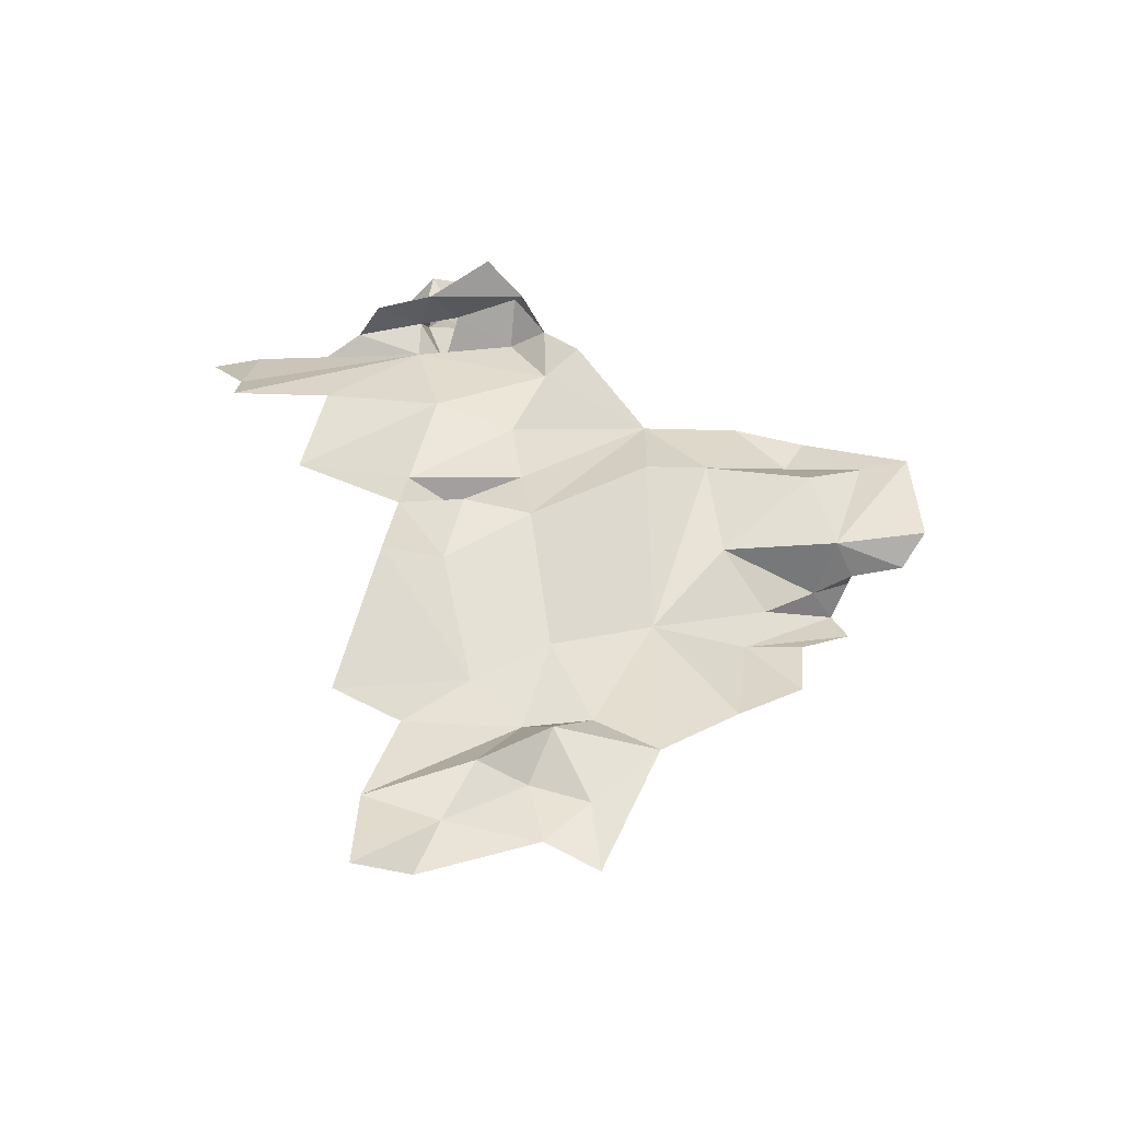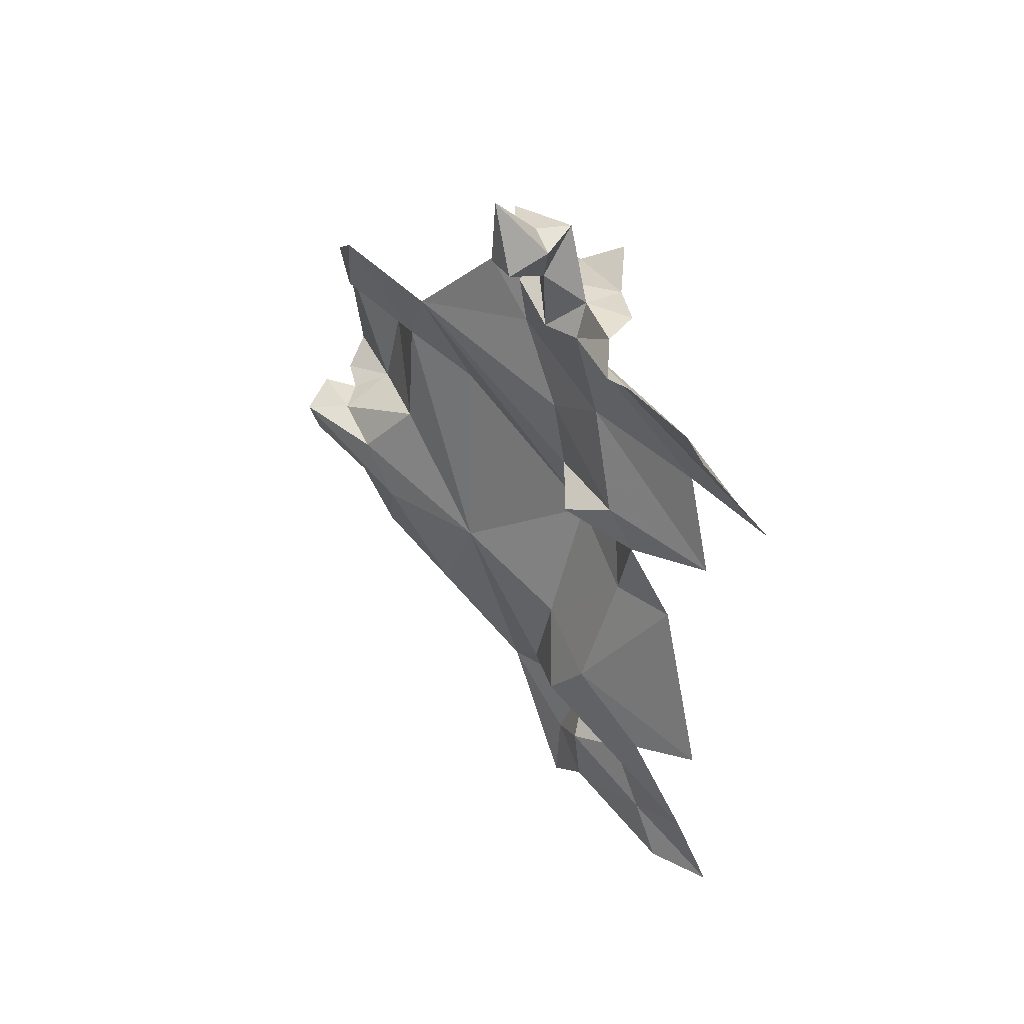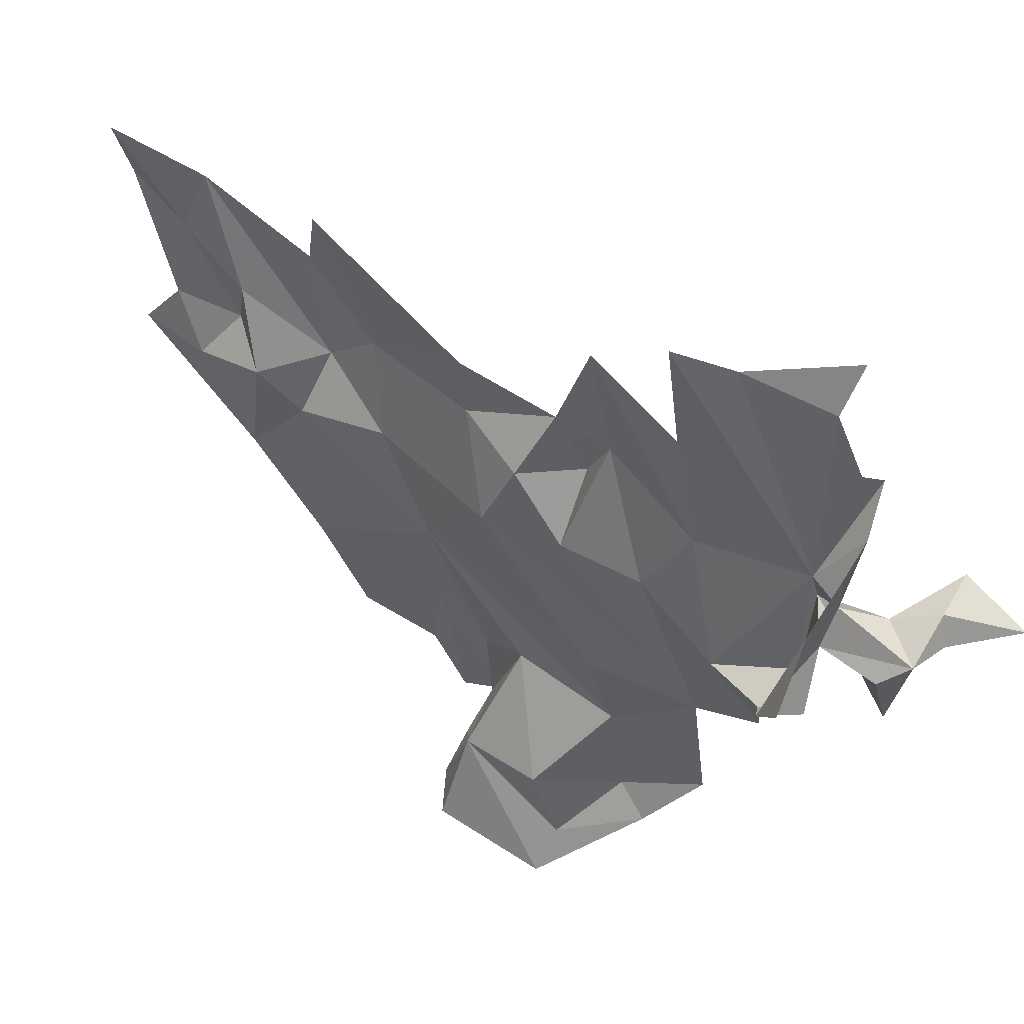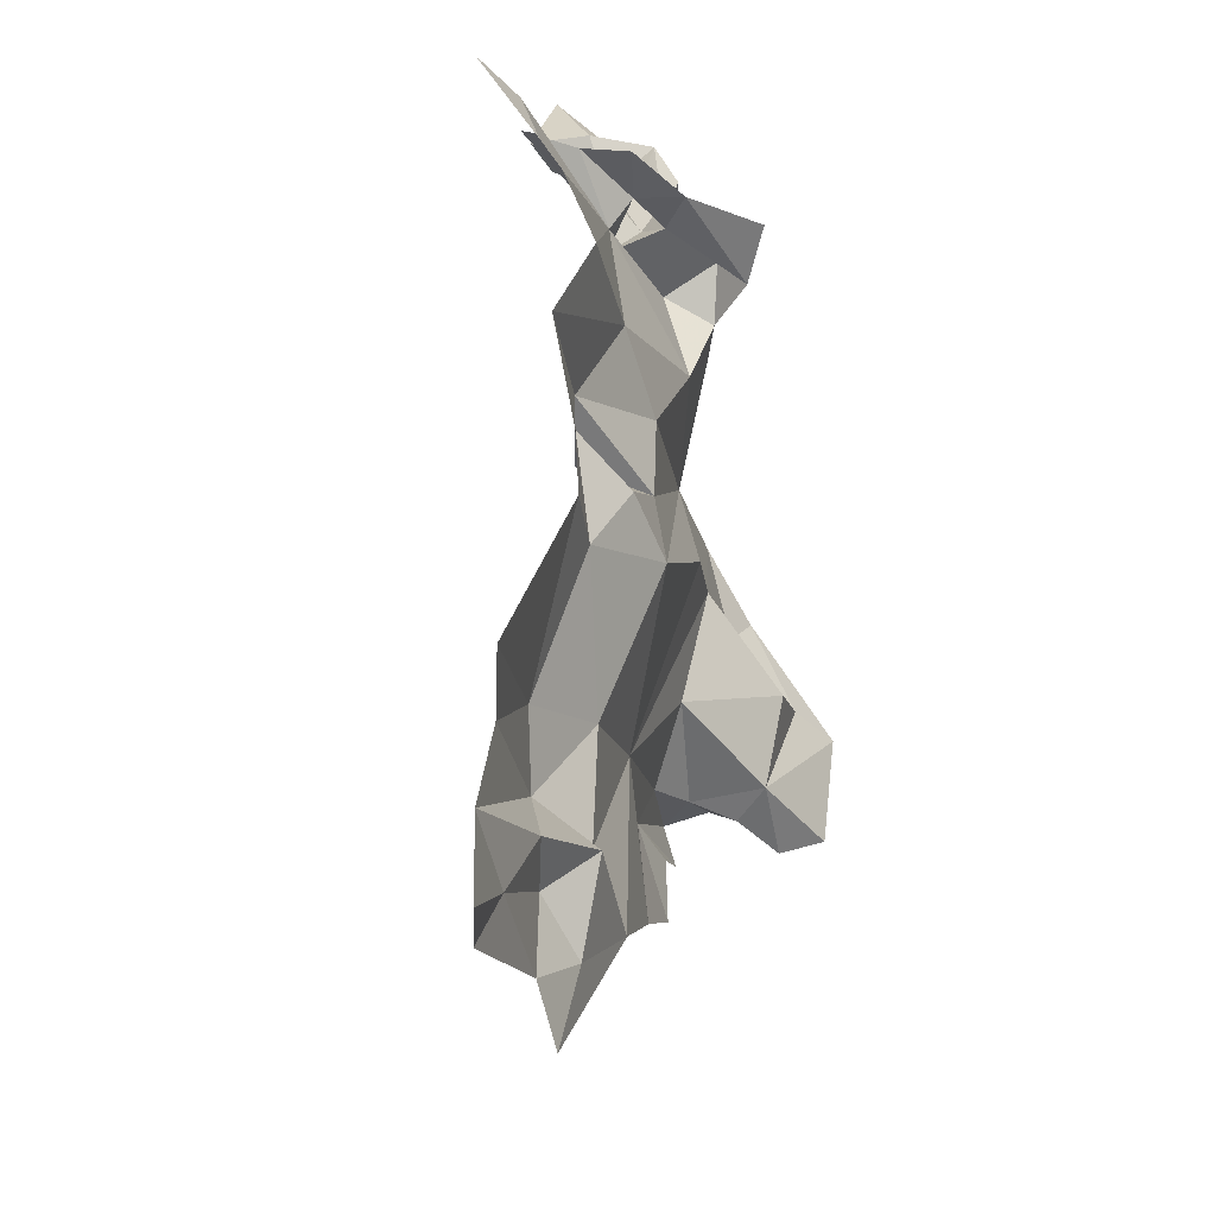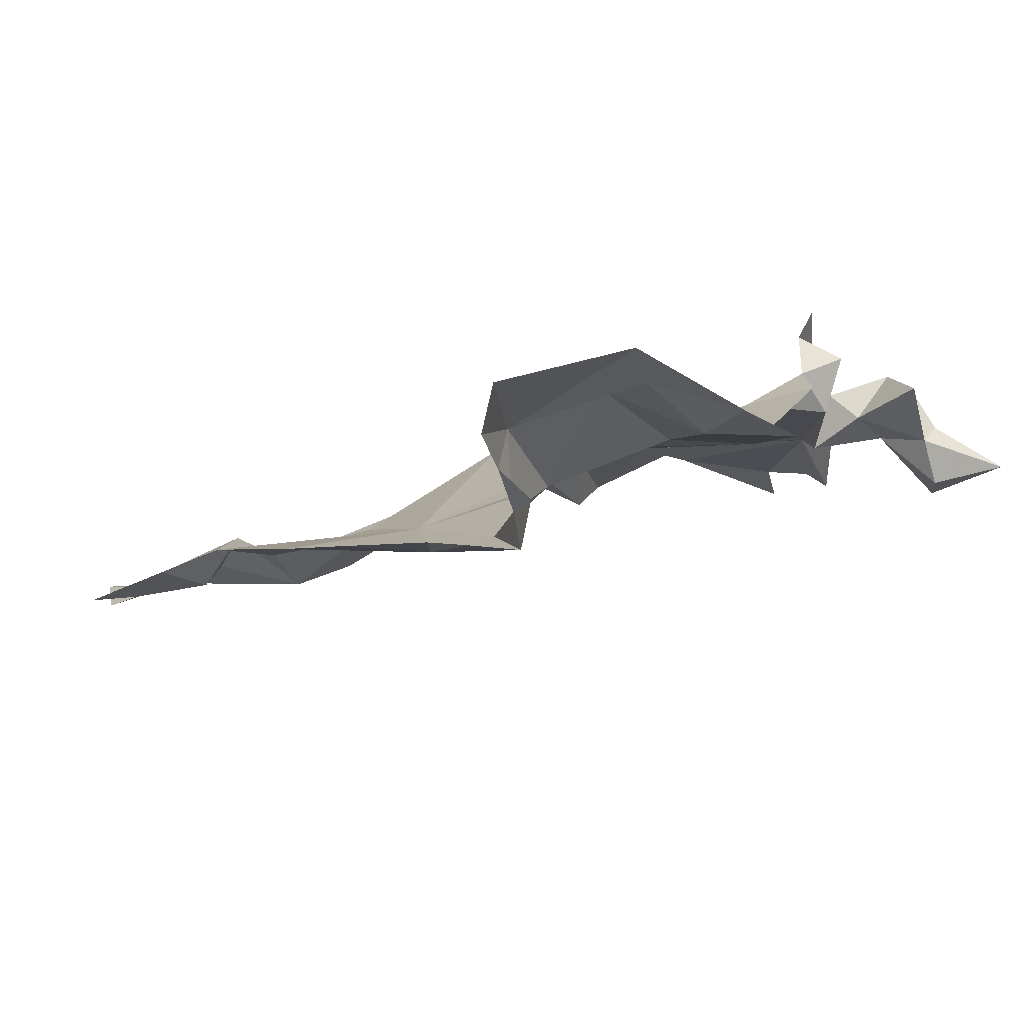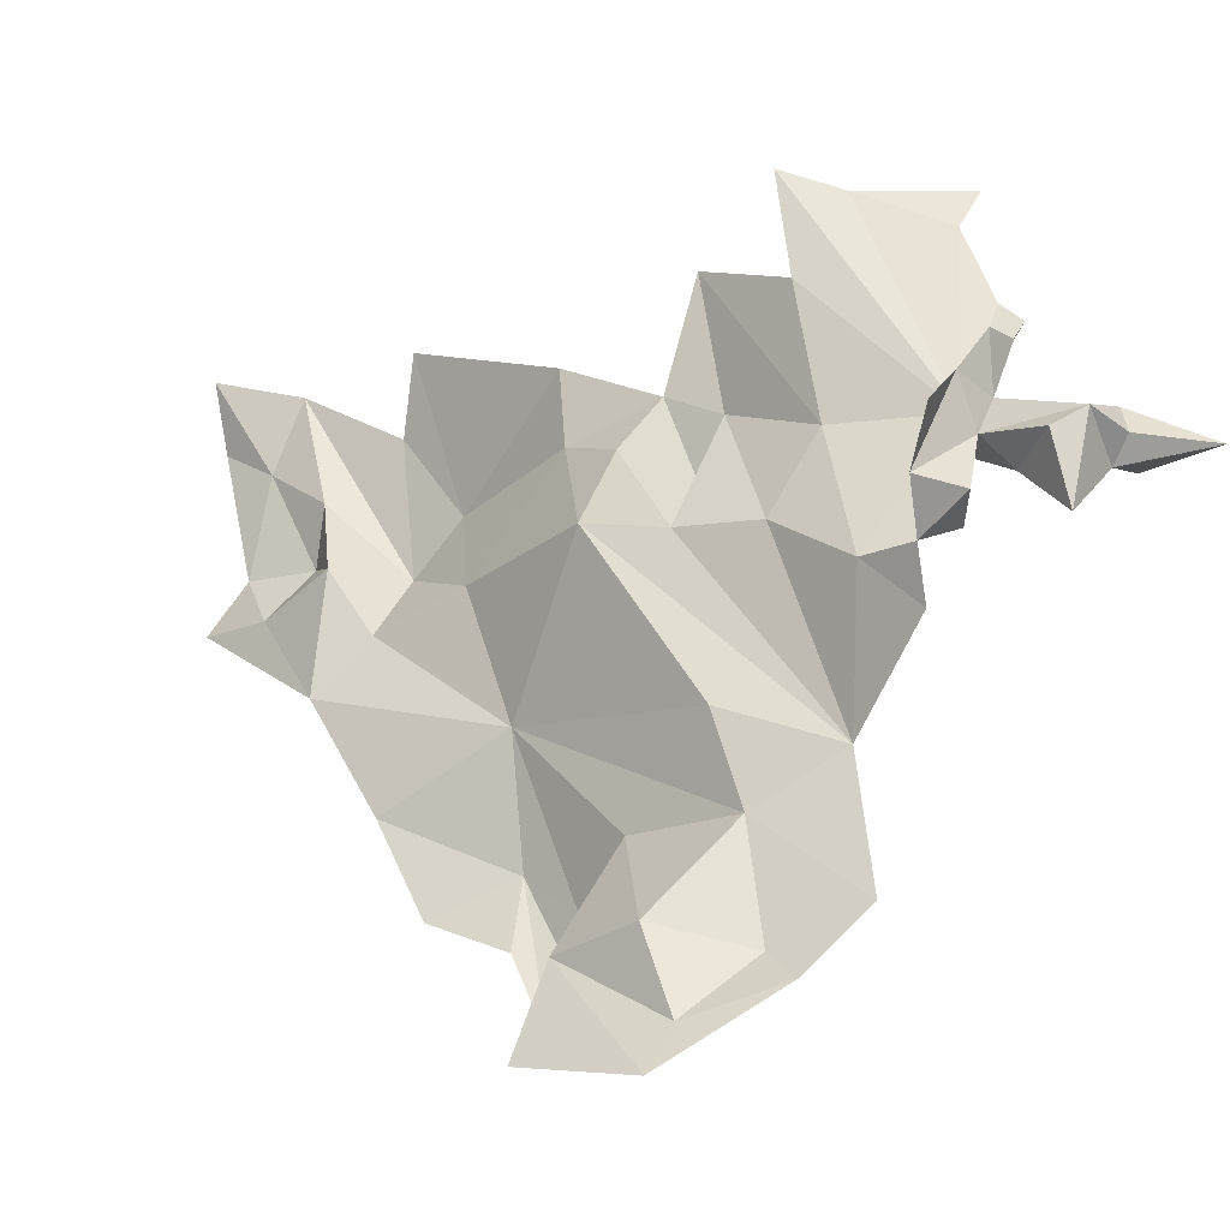
<metadata>
{"format":"obj","ext":"obj","renderer":"f3d","projection":"perspective","resolution":1024,"background":"white","views":[{"elev":-35.8,"azim":-123.5,"up":"+Z"},{"elev":28.7,"azim":123.8,"up":"+Z"},{"elev":64.7,"azim":-47.9,"up":"+Y"},{"elev":51.5,"azim":-163.3,"up":"+Y"},{"elev":-75.9,"azim":-65.6,"up":"+Y"},{"elev":-8.1,"azim":-46.7,"up":"+Y"}]}
</metadata>
<code>
v 3.316 1.8 1.359
v 3.292 1.763 1.303
v 3.289 1.817 1.263
v 3.308 1.705 1.503
v 3.272 1.679 1.489
v 3.274 1.716 1.469
v 3.317 1.926 1.202
v 3.316 1.908 1.24
v 3.316 1.878 1.235
v 3.306 1.876 1.2
v 3.316 1.758 1.486
v 3.303 1.694 1.522
v 3.312 1.751 1.427
v 3.291 1.719 1.334
v 3.315 1.738 1.367
v 3.303 1.706 1.372
v 3.316 1.72 1.399
v 3.271 1.703 1.426
v 3.303 1.695 1.414
v 3.296 1.855 1.224
v 3.293 1.851 1.186
v 3.336 1.919 1.37
v 3.313 1.88 1.4
v 3.32 1.863 1.327
v 3.329 1.912 1.406
v 3.339 1.954 1.364
v 3.341 1.898 1.303
v 3.341 1.976 1.27
v 3.333 1.871 1.28
v 3.329 1.963 1.21
v 3.34 1.938 1.265
v 3.261 1.664 1.418
v 3.281 1.685 1.417
v 3.315 1.673 1.412
v 3.304 1.671 1.393
v 3.33 1.723 1.539
v 3.354 1.938 1.409
v 3.314 1.975 1.163
v 3.309 1.844 1.281
v 3.317 1.94 1.169
v 3.34 1.783 1.52
v 3.242 1.662 1.432
v 3.253 1.659 1.492
v 3.297 1.673 1.425
v 3.316 1.801 1.468
v 3.299 1.875 1.262
v 3.39 2.02 1.48
v 3.412 2.001 1.521
v 3.381 1.915 1.544
v 3.373 2.031 1.455
v 3.36 1.897 1.425
v 3.363 1.928 1.436
v 3.43 2.021 1.52
v 3.376 1.918 1.563
v 3.378 1.909 1.605
v 3.393 1.902 1.581
v 3.362 1.901 1.565
v 3.323 1.881 1.562
v 3.341 1.875 1.577
v 3.36 1.865 1.559
v 3.398 1.946 1.557
v 3.376 1.946 1.561
v 3.352 1.925 1.563
v 3.407 1.914 1.6
v 3.433 1.907 1.594
v 3.423 1.89 1.597
v 3.365 1.9 1.596
v 3.4 1.901 1.609
v 3.4 1.889 1.6
v 3.432 1.898 1.632
v 3.329 1.876 1.436
v 3.338 1.855 1.525
v 3.335 1.858 1.556
v 3.412 1.966 1.54
v 3.421 1.959 1.547
v 3.358 1.915 1.491
v 3.366 1.992 1.419
v 3.365 1.98 1.471
v 3.338 1.832 1.557
v 3.367 1.867 1.604
v 3.375 1.887 1.574
v 3.34 1.876 1.477
v 3.383 1.897 1.548
v 3.319 1.907 1.574
f 1 2 3
f 4 5 6
f 7 8 9
f 10 7 9
f 11 4 6
f 12 5 4
f 13 1 11
f 14 15 16
f 17 15 1
f 6 5 18
f 13 17 1
f 13 19 17
f 20 3 21
f 22 23 24
f 22 25 23
f 26 27 28
f 24 29 27
f 29 30 31
f 8 7 30
f 32 33 18
f 1 24 23
f 22 24 27
f 15 34 35
f 4 36 12
f 17 34 15
f 17 19 34
f 25 22 37
f 38 30 7
f 39 1 3
f 40 7 10
f 41 36 11
f 42 18 43
f 42 32 18
f 10 20 21
f 10 9 20
f 33 19 18
f 44 34 19
f 33 44 19
f 11 45 41
f 11 1 45
f 11 36 4
f 6 13 11
f 18 19 13
f 3 20 46
f 24 1 39
f 15 35 16
f 6 18 13
f 14 2 15
f 46 39 3
f 29 24 39
f 23 45 1
f 23 41 45
f 40 38 7
f 29 39 46
f 26 22 27
f 26 37 22
f 9 8 46
f 43 5 12
f 43 18 5
f 15 2 1
f 9 46 20
f 27 31 28
f 27 29 31
f 29 8 30
f 29 46 8
f 47 48 49
f 47 49 50
f 51 37 52
f 48 47 53
f 54 55 56
f 57 58 59
f 57 59 60
f 54 61 62
f 54 62 63
f 56 64 65
f 56 65 66
f 25 37 51
f 55 57 67
f 68 69 70
f 68 70 64
f 25 51 71
f 72 60 73
f 74 75 49
f 76 77 78
f 72 79 41
f 76 78 49
f 66 65 70
f 69 56 66
f 69 66 70
f 54 63 57
f 51 52 71
f 25 71 23
f 60 59 73
f 67 80 55
f 49 75 61
f 49 61 54
f 49 72 76
f 72 73 79
f 80 67 81
f 81 69 80
f 77 76 52
f 77 52 37
f 69 81 56
f 49 78 50
f 64 55 68
f 64 70 65
f 41 82 72
f 58 73 59
f 83 60 49
f 80 69 55
f 52 76 82
f 52 82 71
f 58 57 63
f 60 83 57
f 54 56 83
f 69 68 55
f 57 81 67
f 57 55 54
f 57 83 81
f 55 64 56
f 83 49 54
f 83 56 81
f 63 84 58
f 48 74 49
f 72 82 76
f 71 41 23
f 72 49 60
f 82 41 71

</code>
